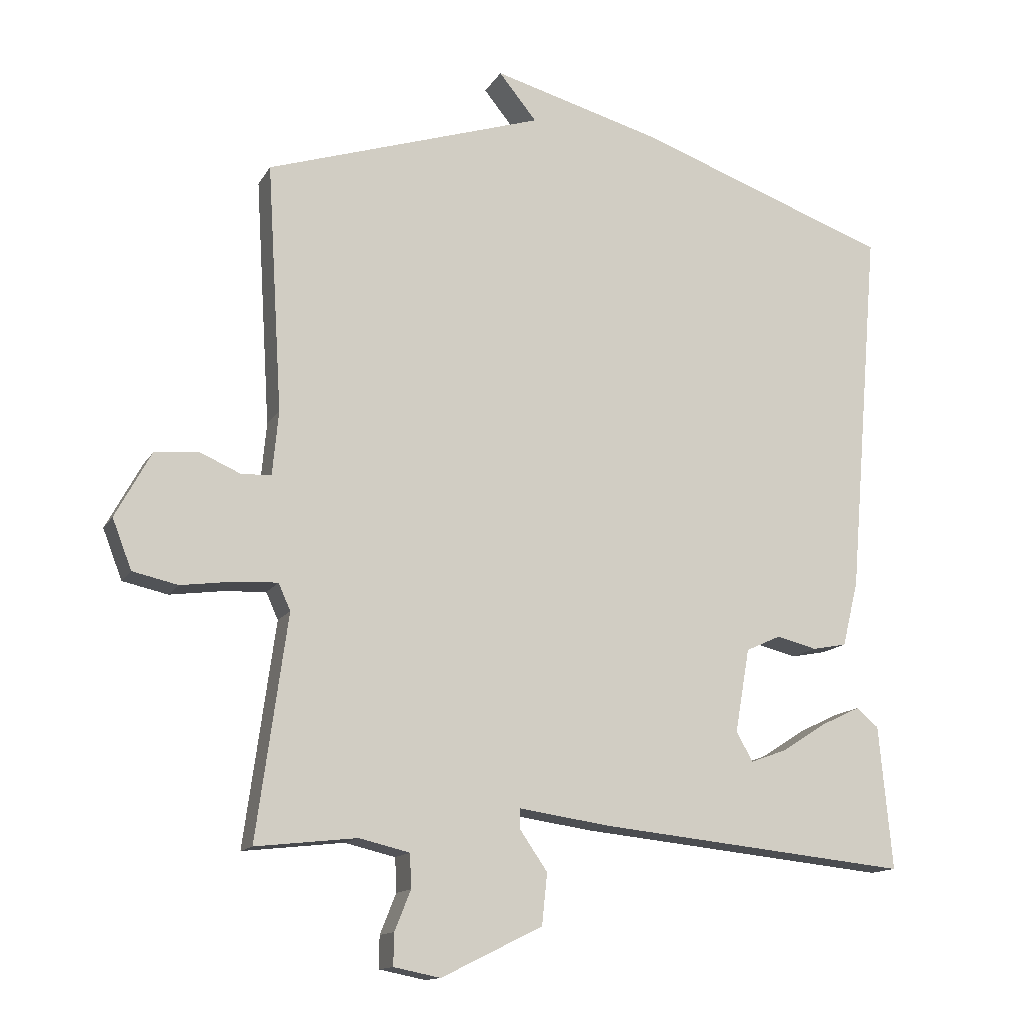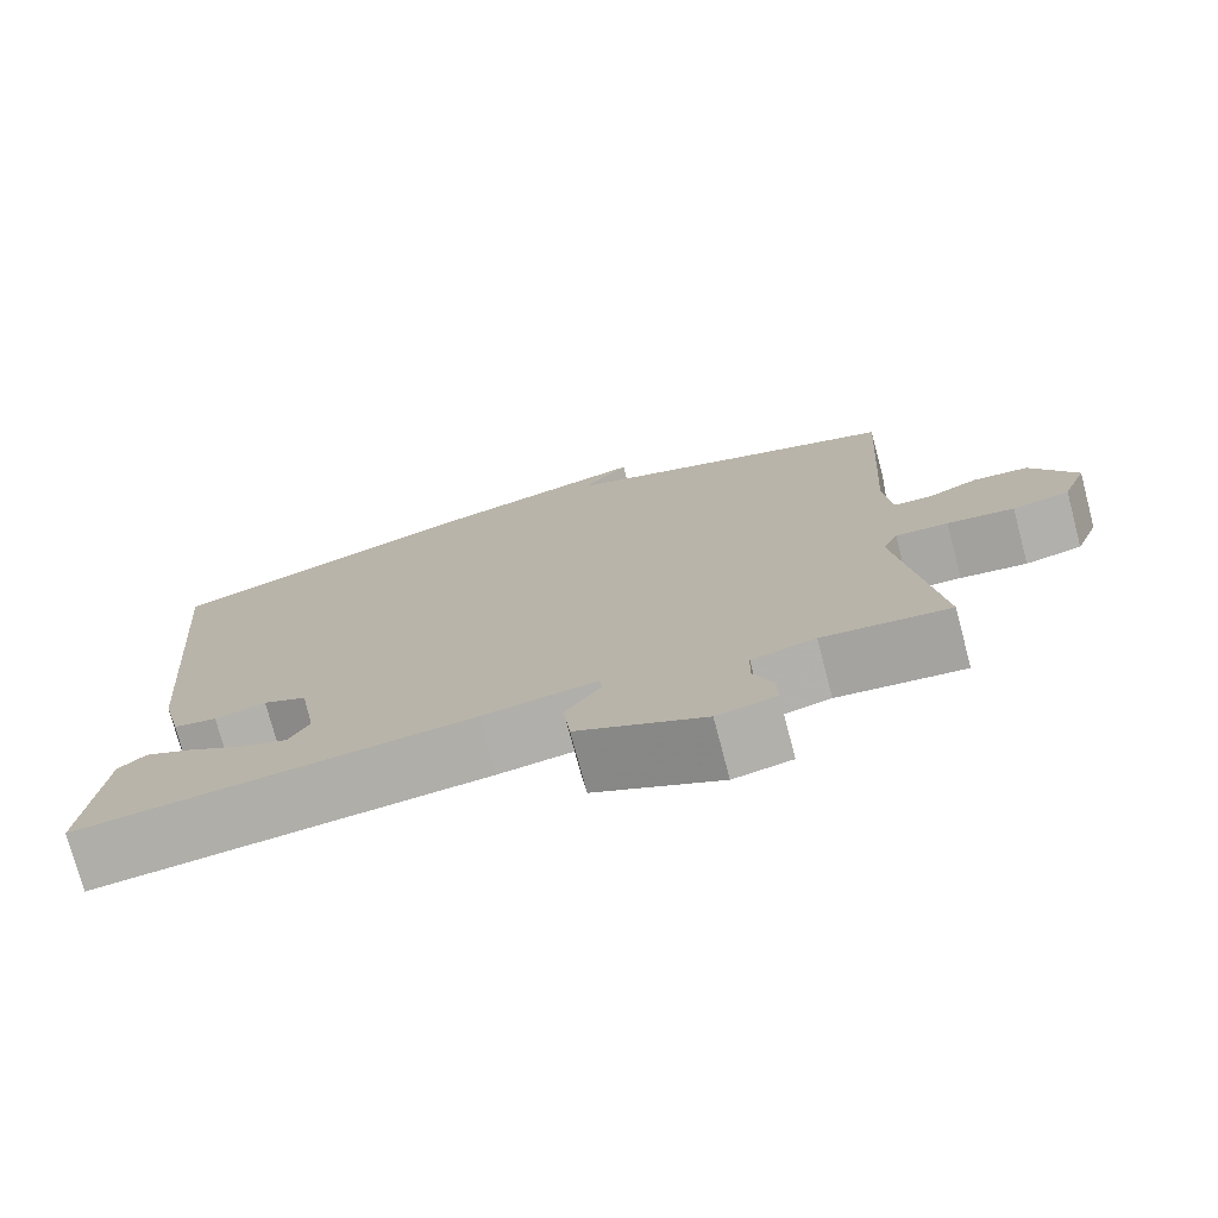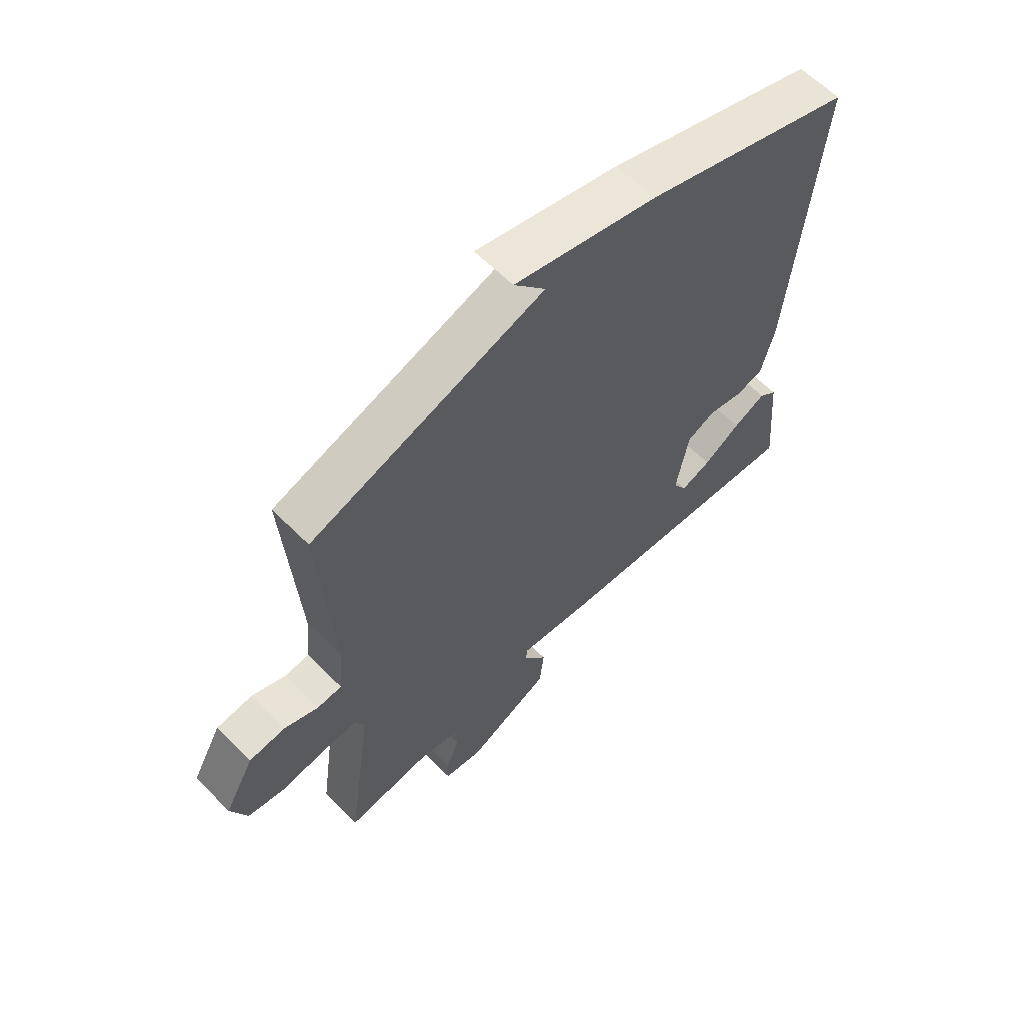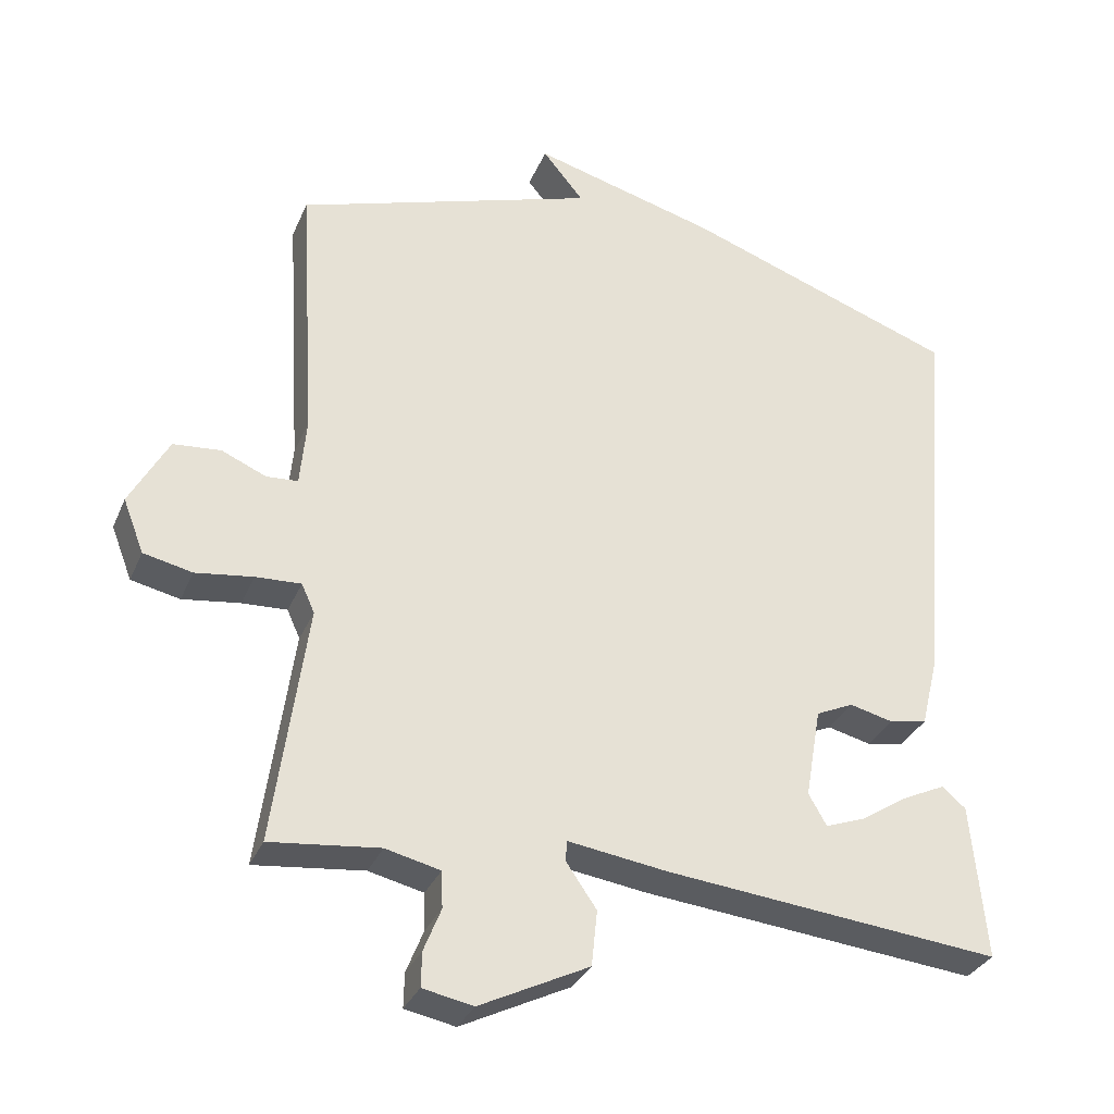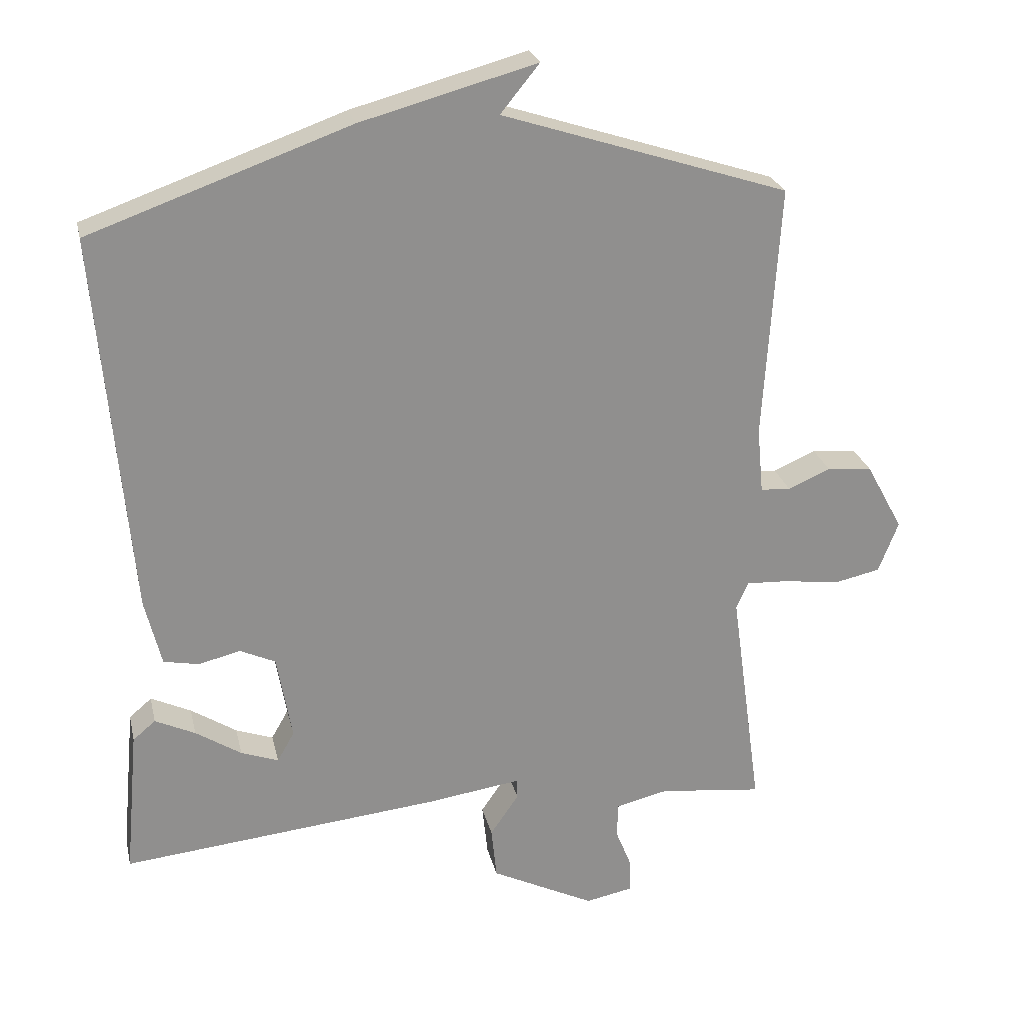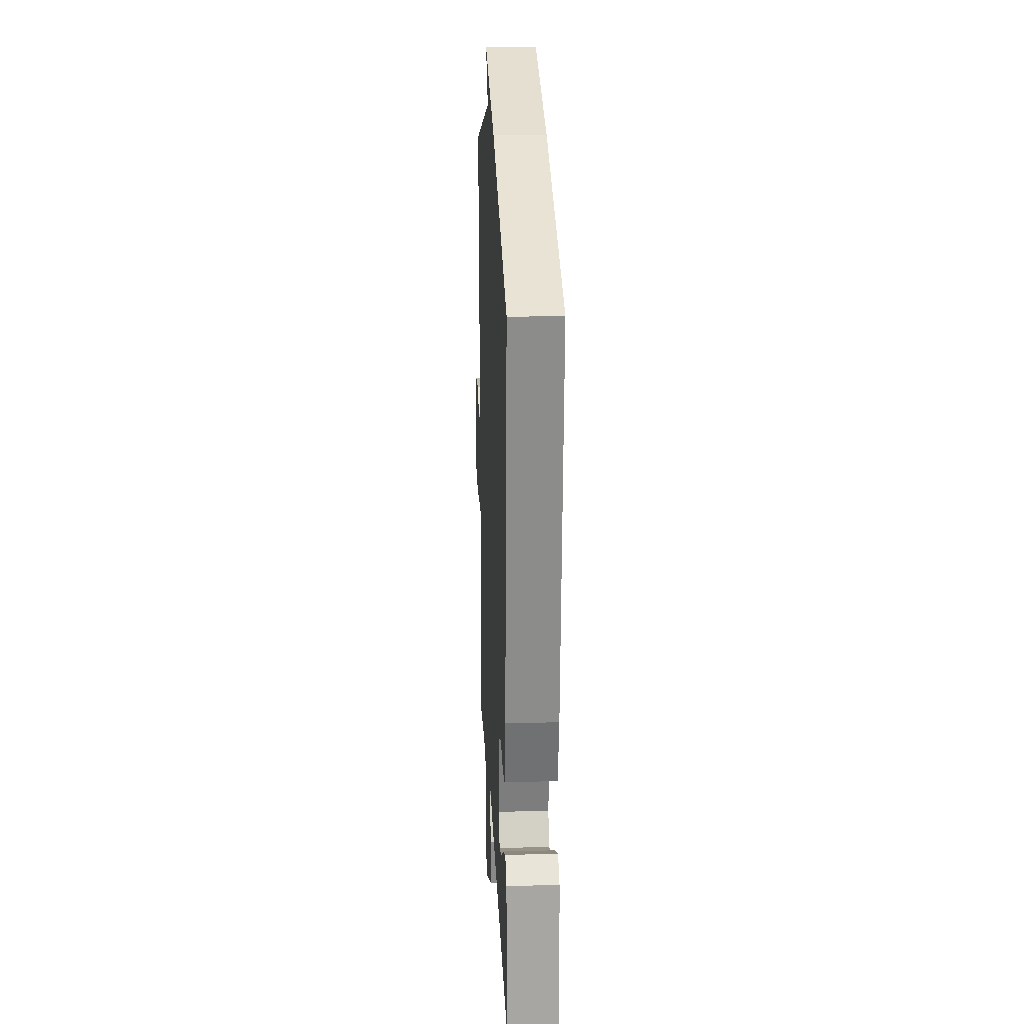
<metadata>
{"format":"obj","ext":"obj","renderer":"f3d","projection":"perspective","resolution":1024,"background":"white","views":[{"elev":-13.7,"azim":159.9,"up":"+Z"},{"elev":-75.6,"azim":14.8,"up":"+Z"},{"elev":62.2,"azim":135.4,"up":"+Z"},{"elev":-32.1,"azim":159.5,"up":"+Z"},{"elev":24.8,"azim":-12.5,"up":"+Z"},{"elev":21.2,"azim":-92.7,"up":"+Z"}]}
</metadata>
<code>
v 0.5 0.07 0.5
v 0.477 0.07 0.127
v 0.486 0.07 0.031
v 0.53 0.07 0.028
v 0.592 0.07 0.055
v 0.658 0.07 0.049
v 0.712 0.07 -0.05
v 0.683 0.07 -0.125
v 0.615 0.07 -0.14
v 0.535 0.07 -0.129
v 0.472 0.07 -0.126
v 0.454 0.07 -0.166
v 0.5 0.07 -0.5
v 0.348 0.07 -0.483
v 0.272 0.07 -0.501
v 0.27 0.07 -0.552
v 0.294 0.07 -0.612
v 0.295 0.07 -0.66
v 0.225 0.07 -0.674
v 0.073 0.07 -0.599
v 0.065 0.07 -0.522
v 0.107 0.07 -0.461
v 0.106 0.07 -0.432
v -0.032 0.07 -0.452
v -0.5 0.07 -0.5
v -0.48 0.07 -0.284
v -0.447 0.07 -0.256
v -0.388 0.07 -0.284
v -0.321 0.07 -0.327
v -0.266 0.07 -0.347
v -0.241 0.07 -0.303
v -0.263 0.07 -0.177
v -0.315 0.07 -0.153
v -0.376 0.07 -0.168
v -0.428 0.07 -0.158
v -0.452 0.07 -0.06
v -0.5 0.07 0.5
v -0.119 0.07 0.636
v 0.138 0.07 0.706
v 0.081 0.07 0.636
v 0.5 0 0.5
v 0.477 0 0.127
v 0.486 0 0.031
v 0.53 0 0.028
v 0.592 0 0.055
v 0.658 0 0.049
v 0.712 0 -0.05
v 0.683 0 -0.125
v 0.615 0 -0.14
v 0.535 0 -0.129
v 0.472 0 -0.126
v 0.454 0 -0.166
v 0.5 0 -0.5
v 0.348 0 -0.483
v 0.272 0 -0.501
v 0.27 0 -0.552
v 0.294 0 -0.612
v 0.295 0 -0.66
v 0.225 0 -0.674
v 0.073 0 -0.599
v 0.065 0 -0.522
v 0.107 0 -0.461
v 0.106 0 -0.432
v -0.032 0 -0.452
v -0.5 0 -0.5
v -0.48 0 -0.284
v -0.447 0 -0.256
v -0.388 0 -0.284
v -0.321 0 -0.327
v -0.266 0 -0.347
v -0.241 0 -0.303
v -0.263 0 -0.177
v -0.315 0 -0.153
v -0.376 0 -0.168
v -0.428 0 -0.158
v -0.452 0 -0.06
v -0.5 0 0.5
v -0.119 0 0.636
v 0.138 0 0.706
v 0.081 0 0.636
f 37 38 39 40
f 40 1 2
f 37 40 2
f 36 37 2
f 35 36 2
f 34 35 2
f 33 34 2
f 32 33 2 3
f 31 32 3 4
f 30 31 4
f 27 28 29
f 26 27 29
f 25 26 29
f 25 29 30
f 4 5 6
f 30 4 6
f 25 30 6
f 24 25 6
f 23 24 6
f 20 21 22
f 19 20 22
f 18 19 22
f 17 18 22
f 16 17 22
f 15 16 22 23
f 14 15 23
f 12 13 14 23
f 11 12 23
f 8 9 10
f 7 8 10
f 6 7 10
f 6 10 11
f 6 11 23
f 80 79 78 77
f 42 41 80
f 42 80 77
f 42 77 76
f 42 76 75
f 42 75 74
f 42 74 73
f 43 42 73 72
f 44 43 72 71
f 44 71 70
f 69 68 67
f 69 67 66
f 69 66 65
f 70 69 65
f 46 45 44
f 46 44 70
f 46 70 65
f 46 65 64
f 46 64 63
f 62 61 60
f 62 60 59
f 62 59 58
f 62 58 57
f 62 57 56
f 63 62 56 55
f 63 55 54
f 63 54 53 52
f 63 52 51
f 50 49 48
f 50 48 47
f 50 47 46
f 51 50 46
f 63 51 46
f 1 41 42 2
f 2 42 43 3
f 3 43 44 4
f 4 44 45 5
f 5 45 46 6
f 6 46 47 7
f 7 47 48 8
f 8 48 49 9
f 9 49 50 10
f 10 50 51 11
f 11 51 52 12
f 12 52 53 13
f 13 53 54 14
f 14 54 55 15
f 15 55 56 16
f 16 56 57 17
f 17 57 58 18
f 18 58 59 19
f 19 59 60 20
f 20 60 61 21
f 21 61 62 22
f 22 62 63 23
f 23 63 64 24
f 24 64 65 25
f 25 65 66 26
f 26 66 67 27
f 27 67 68 28
f 28 68 69 29
f 29 69 70 30
f 30 70 71 31
f 31 71 72 32
f 32 72 73 33
f 33 73 74 34
f 34 74 75 35
f 35 75 76 36
f 36 76 77 37
f 37 77 78 38
f 38 78 79 39
f 39 79 80 40
f 40 80 41 1

</code>
